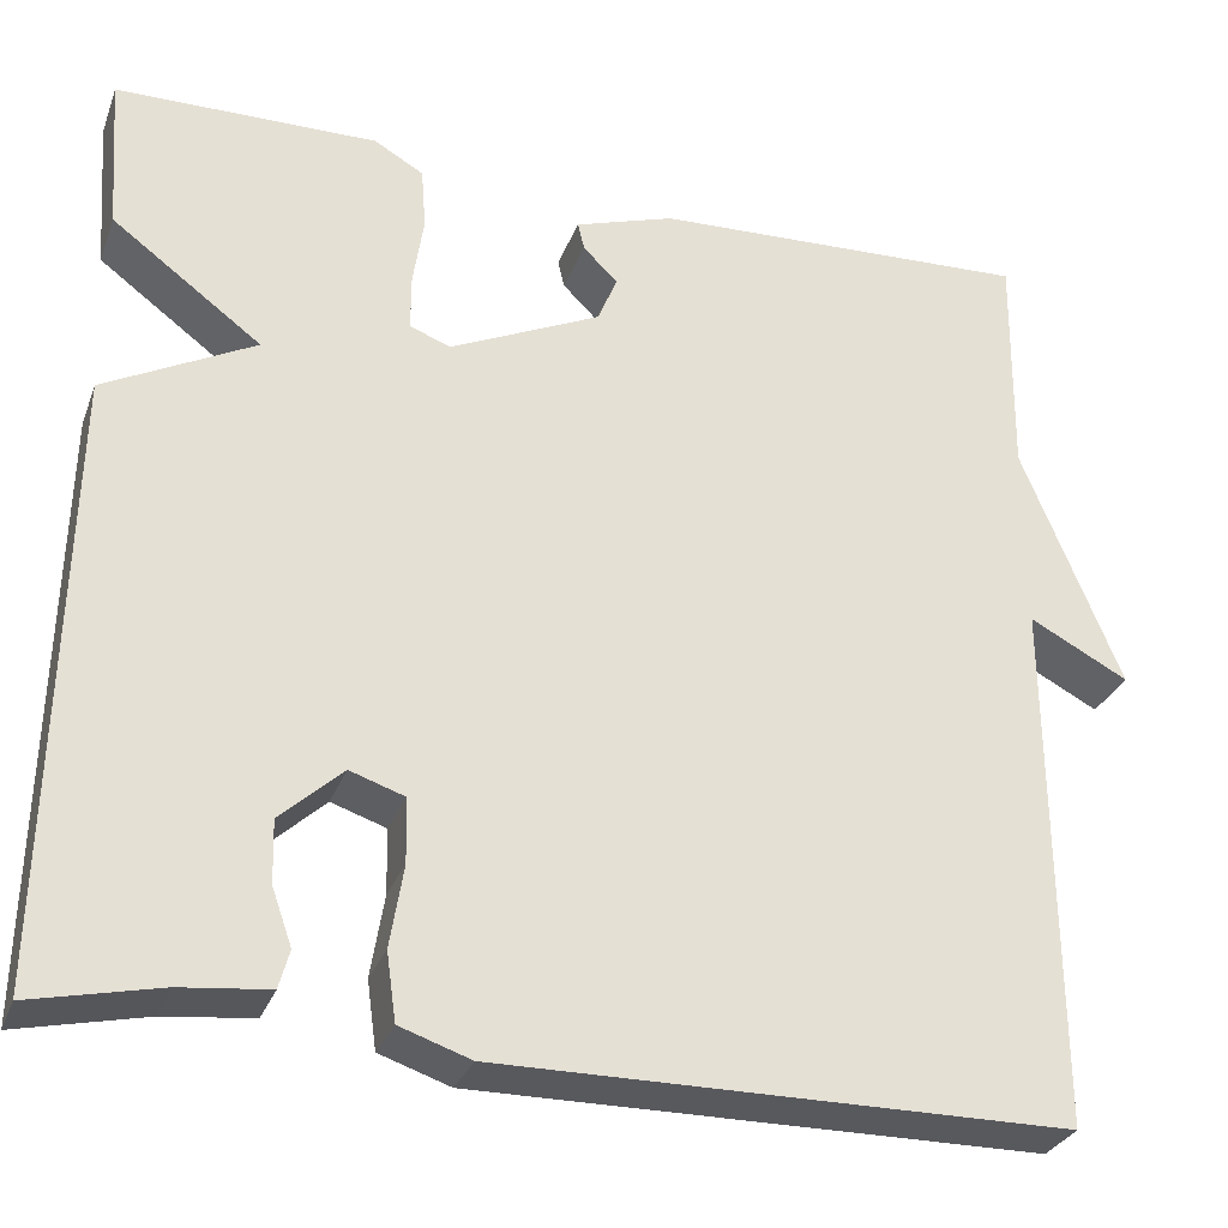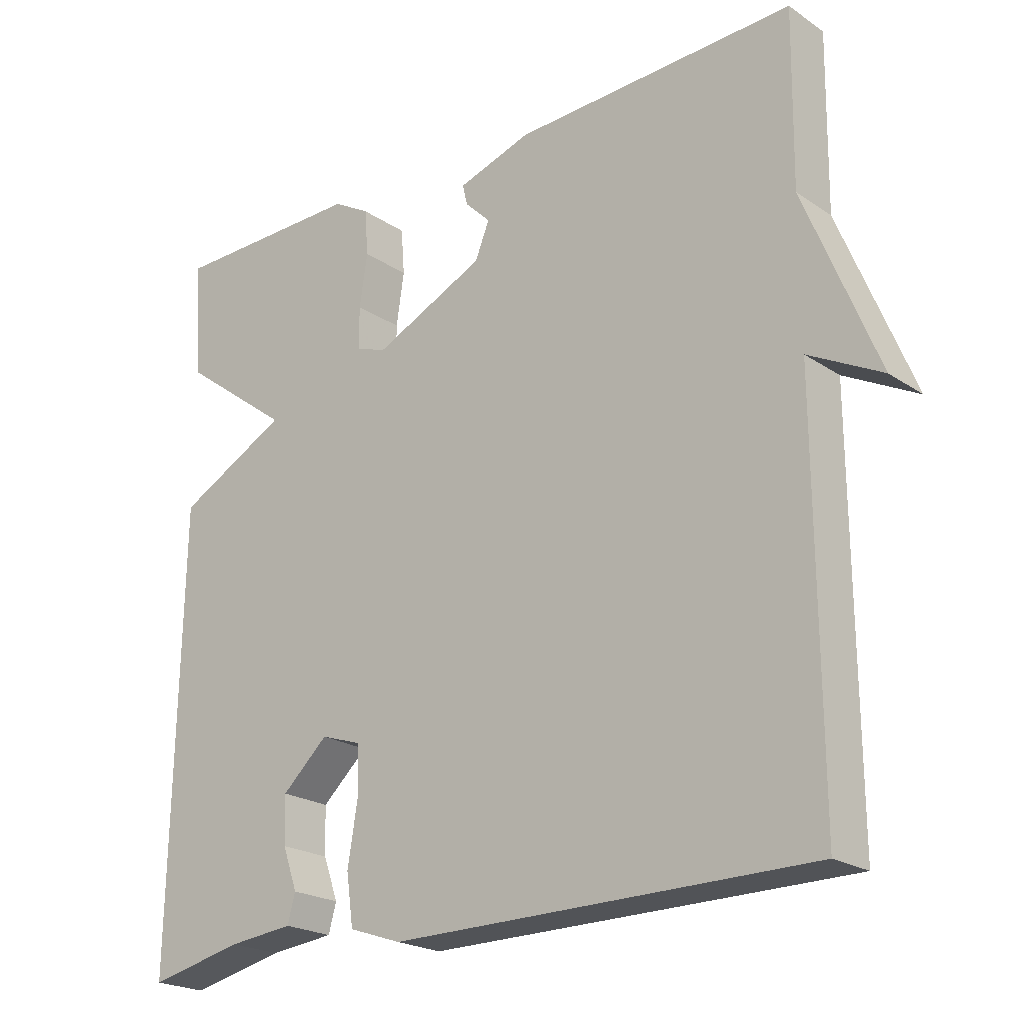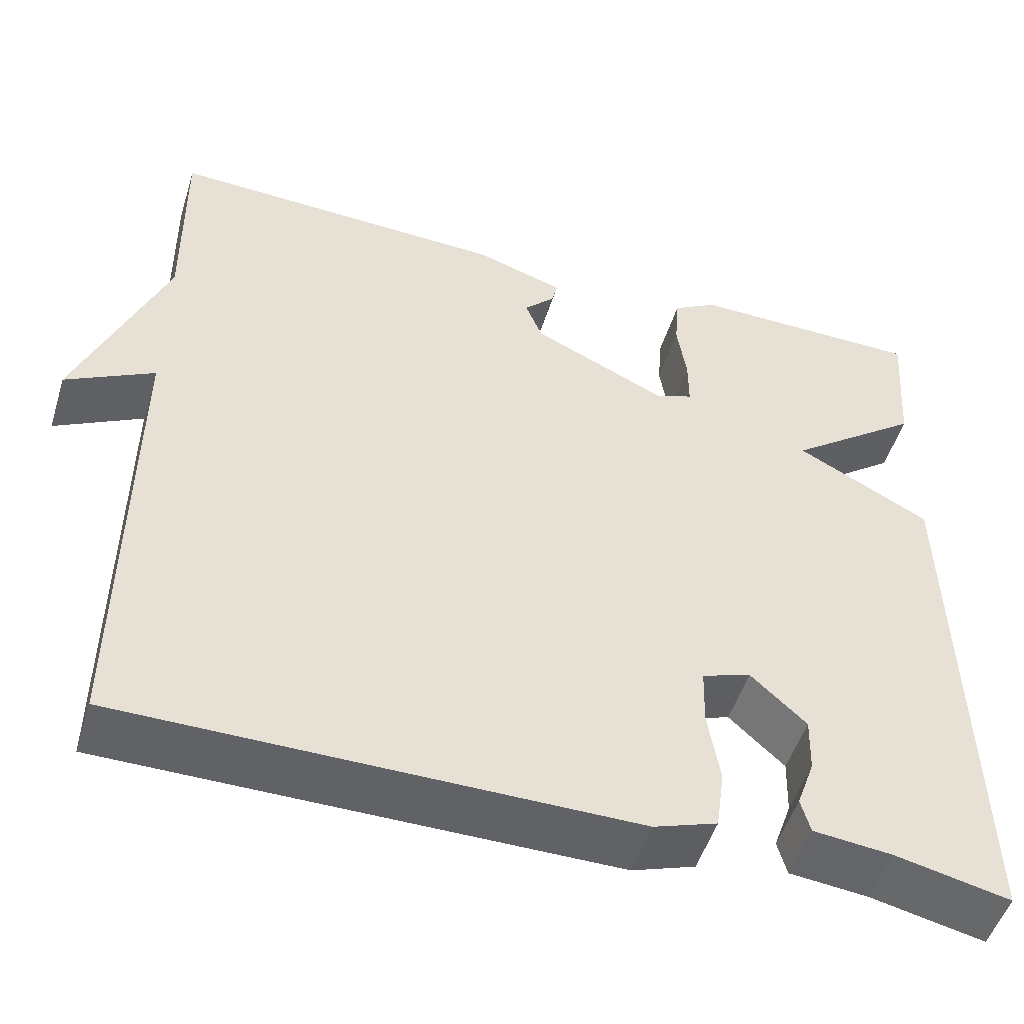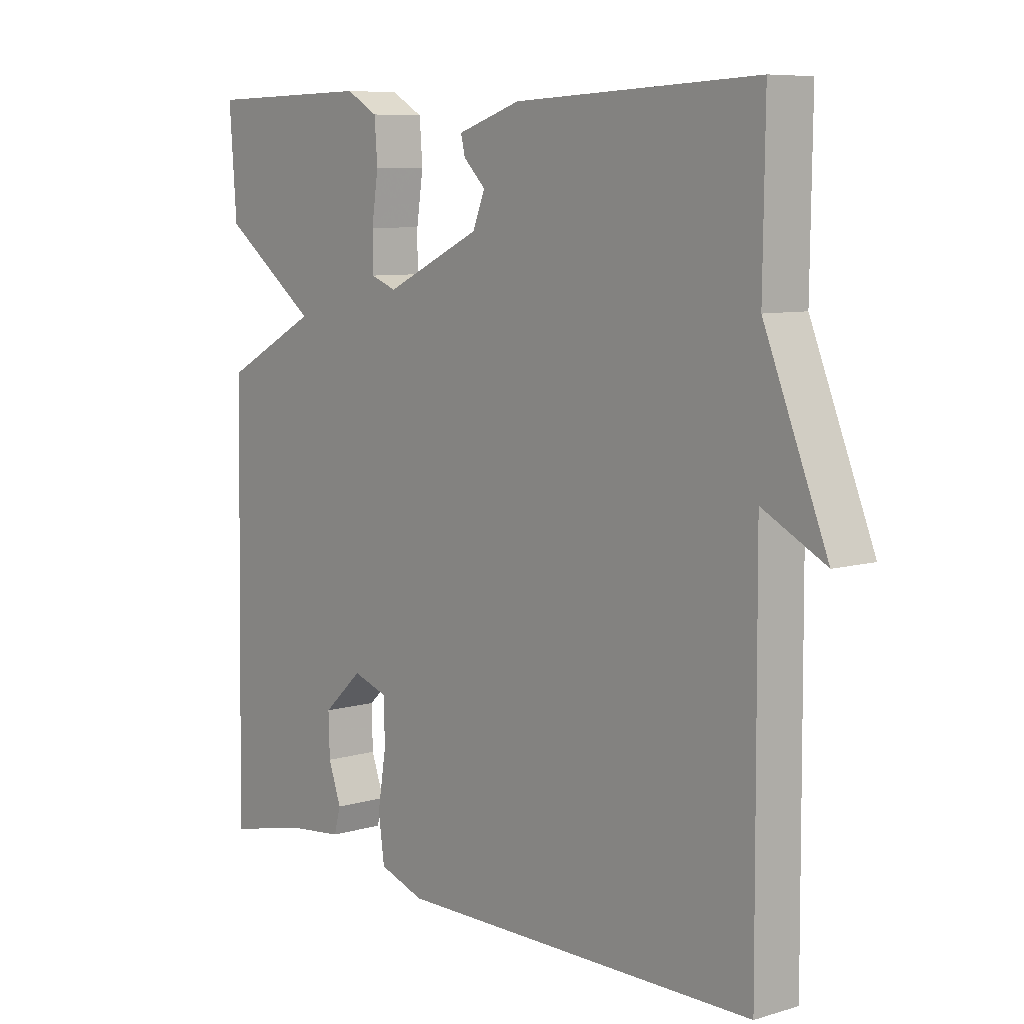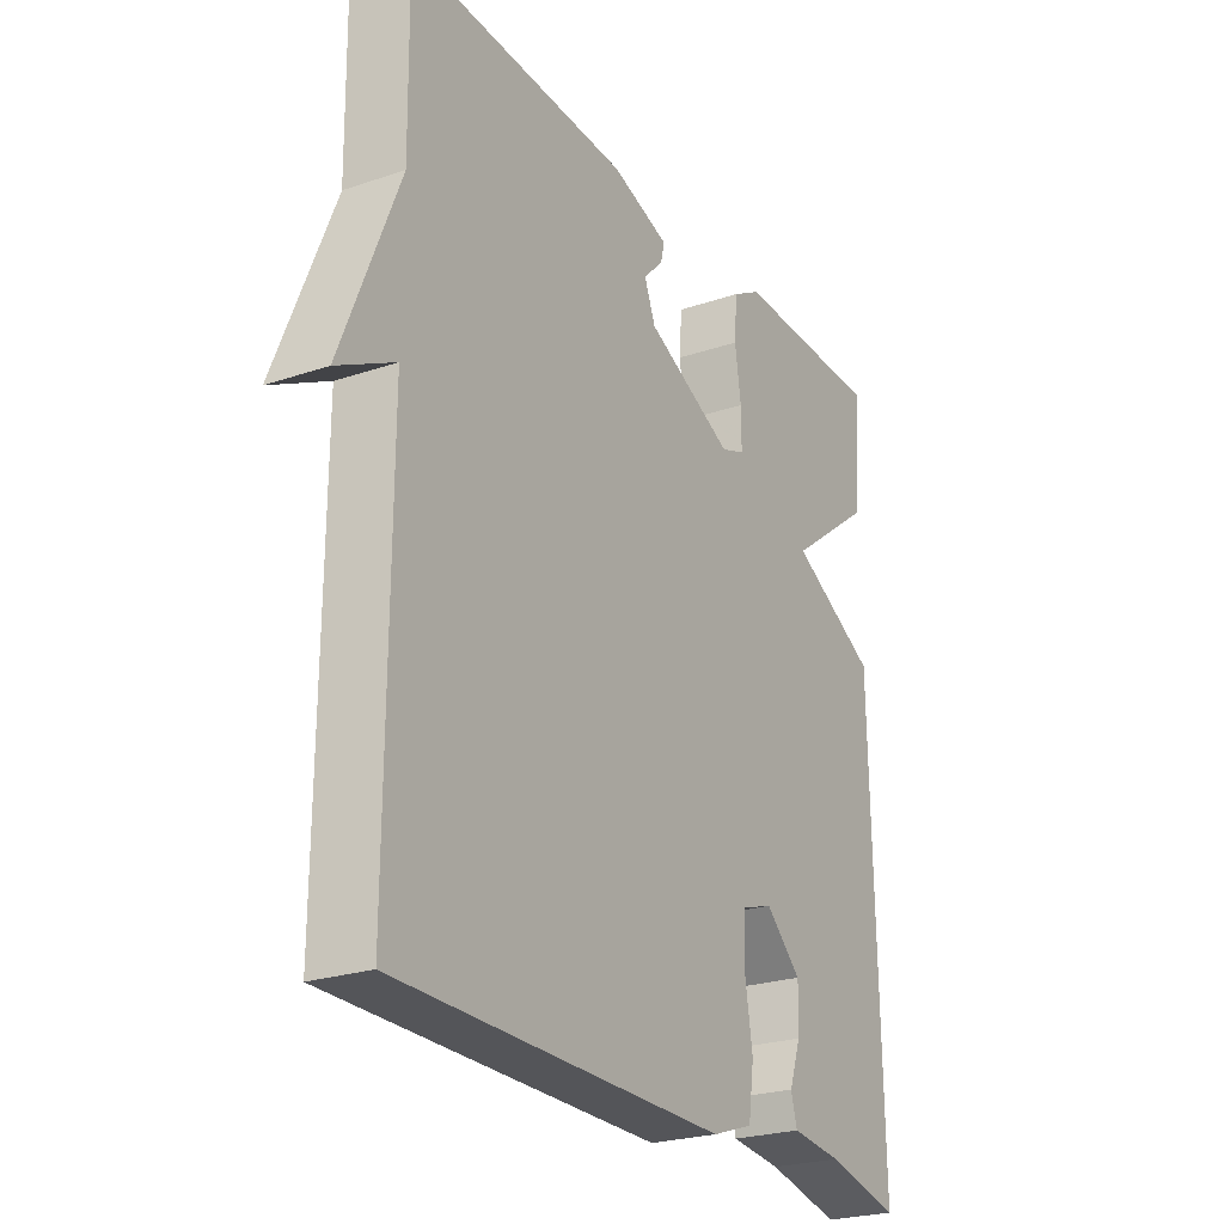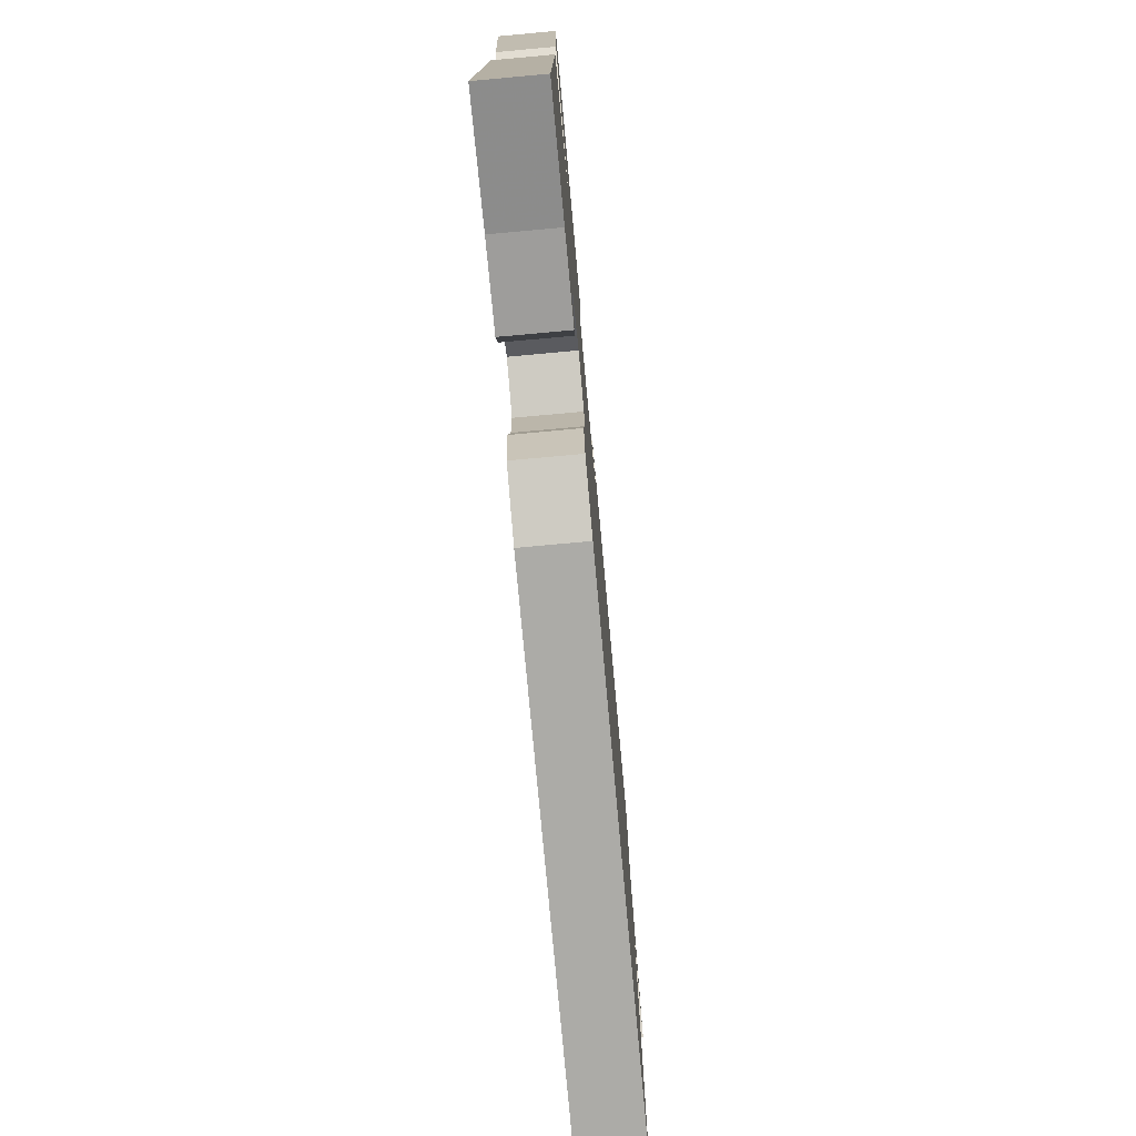
<metadata>
{"format":"obj","ext":"obj","renderer":"f3d","projection":"perspective","resolution":1024,"background":"white","views":[{"elev":-30.1,"azim":-18.5,"up":"+Z"},{"elev":-21.8,"azim":40.6,"up":"+Z"},{"elev":-50.5,"azim":163.0,"up":"+Z"},{"elev":7.8,"azim":50.5,"up":"+Z"},{"elev":-24.4,"azim":119.2,"up":"+Z"},{"elev":-76.6,"azim":-84.8,"up":"+Z"}]}
</metadata>
<code>
v -0.5 0.07 0.5
v -0.226 0.07 0.504
v -0.174 0.07 0.474
v -0.169 0.07 0.409
v -0.18 0.07 0.335
v -0.18 0.07 0.276
v -0.137 0.07 0.26
v 0.021 0.07 0.334
v 0.041 0.07 0.384
v 0.005 0.07 0.42
v -0.002 0.07 0.449
v 0.102 0.07 0.483
v 0.5 0.07 0.5
v 0.497 0.07 0.257
v 0.6 0.07 0.003
v 0.497 0.07 0.057
v 0.5 0.07 -0.5
v -0.092 0.07 -0.504
v -0.166 0.07 -0.479
v -0.176 0.07 -0.408
v -0.162 0.07 -0.322
v -0.164 0.07 -0.254
v -0.221 0.07 -0.235
v -0.286 0.07 -0.295
v -0.284 0.07 -0.361
v -0.263 0.07 -0.42
v -0.274 0.07 -0.46
v -0.366 0.07 -0.47
v -0.5 0.07 -0.5
v -0.488 0.07 0.136
v -0.331 0.07 0.219
v -0.488 0.07 0.336
v -0.5 0 0.5
v -0.226 0 0.504
v -0.174 0 0.474
v -0.169 0 0.409
v -0.18 0 0.335
v -0.18 0 0.276
v -0.137 0 0.26
v 0.021 0 0.334
v 0.041 0 0.384
v 0.005 0 0.42
v -0.002 0 0.449
v 0.102 0 0.483
v 0.5 0 0.5
v 0.497 0 0.257
v 0.6 0 0.003
v 0.497 0 0.057
v 0.5 0 -0.5
v -0.092 0 -0.504
v -0.166 0 -0.479
v -0.176 0 -0.408
v -0.162 0 -0.322
v -0.164 0 -0.254
v -0.221 0 -0.235
v -0.286 0 -0.295
v -0.284 0 -0.361
v -0.263 0 -0.42
v -0.274 0 -0.46
v -0.366 0 -0.47
v -0.5 0 -0.5
v -0.488 0 0.136
v -0.331 0 0.219
v -0.488 0 0.336
f 3 4 5
f 2 3 5
f 1 2 5
f 32 1 5
f 31 32 5
f 28 29 30 31
f 28 31 5 6
f 25 26 27 28
f 24 25 28
f 24 28 6 7
f 23 24 7 8
f 22 23 8
f 21 22 8 9
f 20 21 9
f 19 20 9
f 18 19 9
f 17 18 9
f 16 17 9
f 10 11 12
f 9 10 12
f 16 9 12
f 15 16 12
f 14 15 12
f 12 13 14
f 37 36 35
f 37 35 34
f 37 34 33
f 37 33 64
f 37 64 63
f 63 62 61 60
f 38 37 63 60
f 60 59 58 57
f 60 57 56
f 39 38 60 56
f 40 39 56 55
f 40 55 54
f 41 40 54 53
f 41 53 52
f 41 52 51
f 41 51 50
f 41 50 49
f 41 49 48
f 44 43 42
f 44 42 41
f 44 41 48
f 44 48 47
f 44 47 46
f 46 45 44
f 1 33 34 2
f 2 34 35 3
f 3 35 36 4
f 4 36 37 5
f 5 37 38 6
f 6 38 39 7
f 7 39 40 8
f 8 40 41 9
f 9 41 42 10
f 10 42 43 11
f 11 43 44 12
f 12 44 45 13
f 13 45 46 14
f 14 46 47 15
f 15 47 48 16
f 16 48 49 17
f 17 49 50 18
f 18 50 51 19
f 19 51 52 20
f 20 52 53 21
f 21 53 54 22
f 22 54 55 23
f 23 55 56 24
f 24 56 57 25
f 25 57 58 26
f 26 58 59 27
f 27 59 60 28
f 28 60 61 29
f 29 61 62 30
f 30 62 63 31
f 31 63 64 32
f 32 64 33 1

</code>
